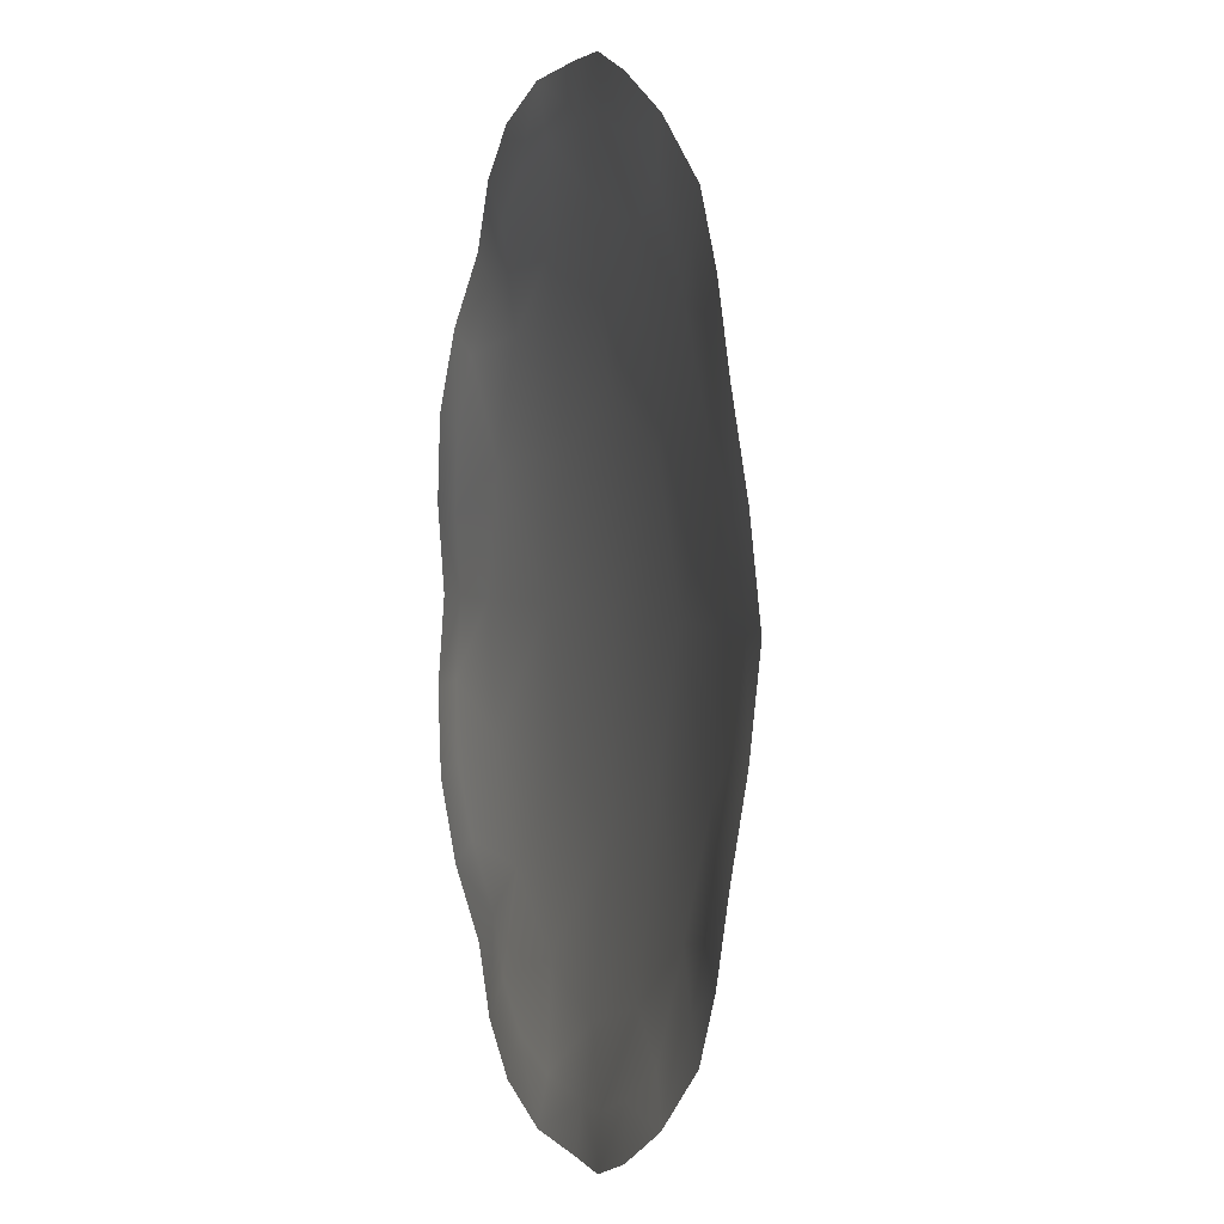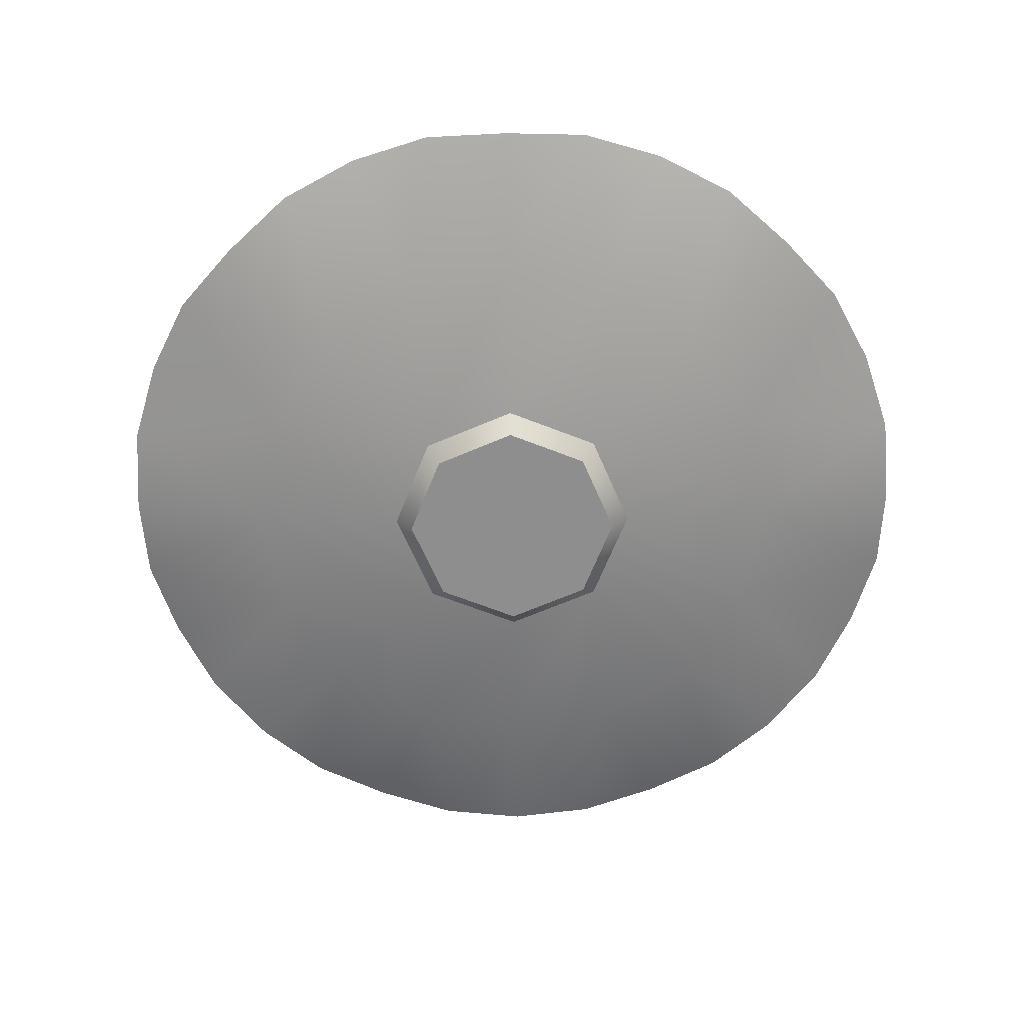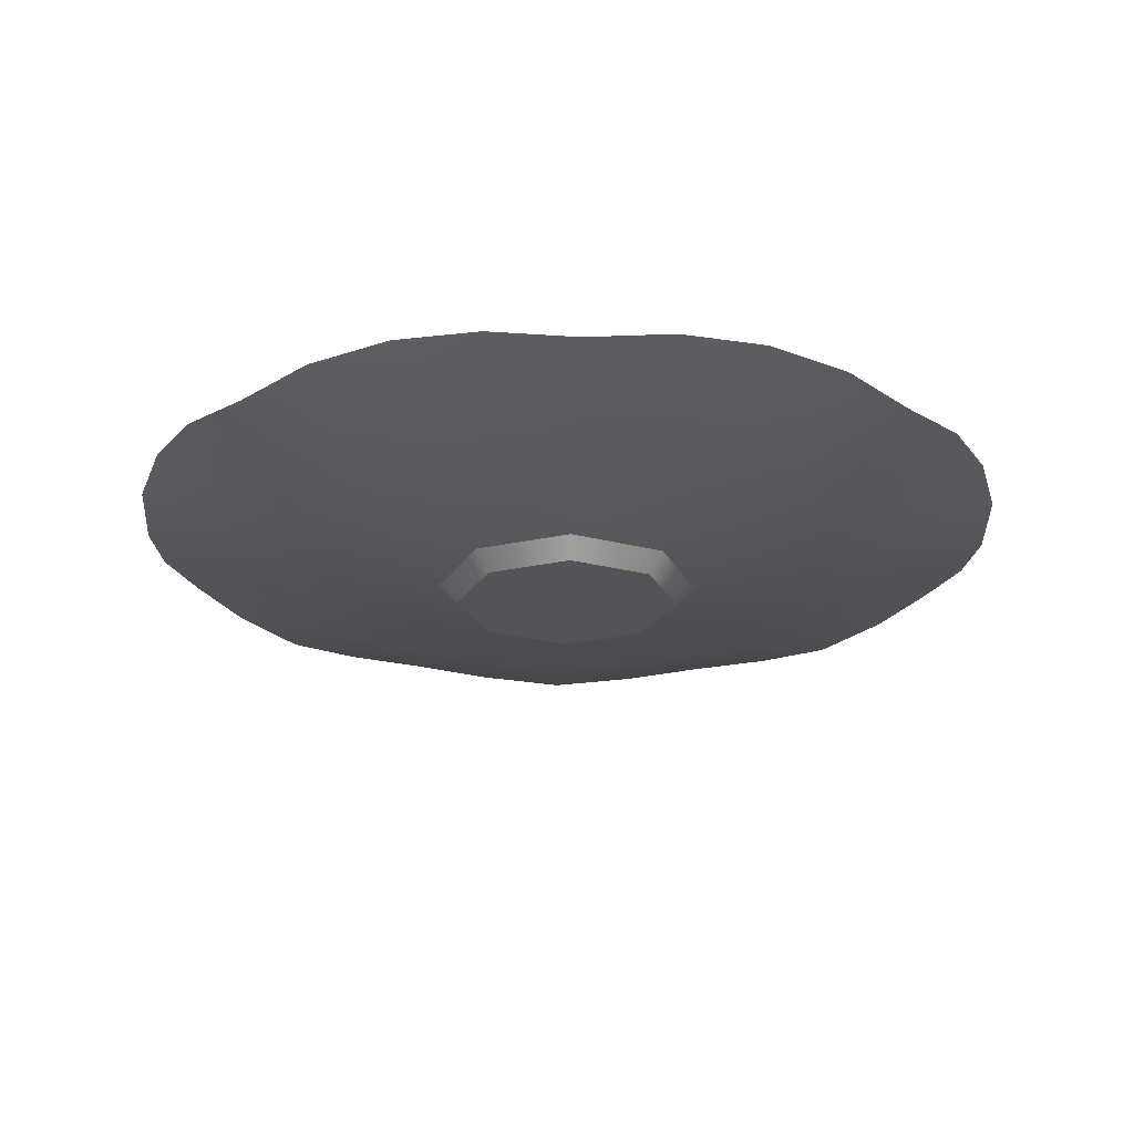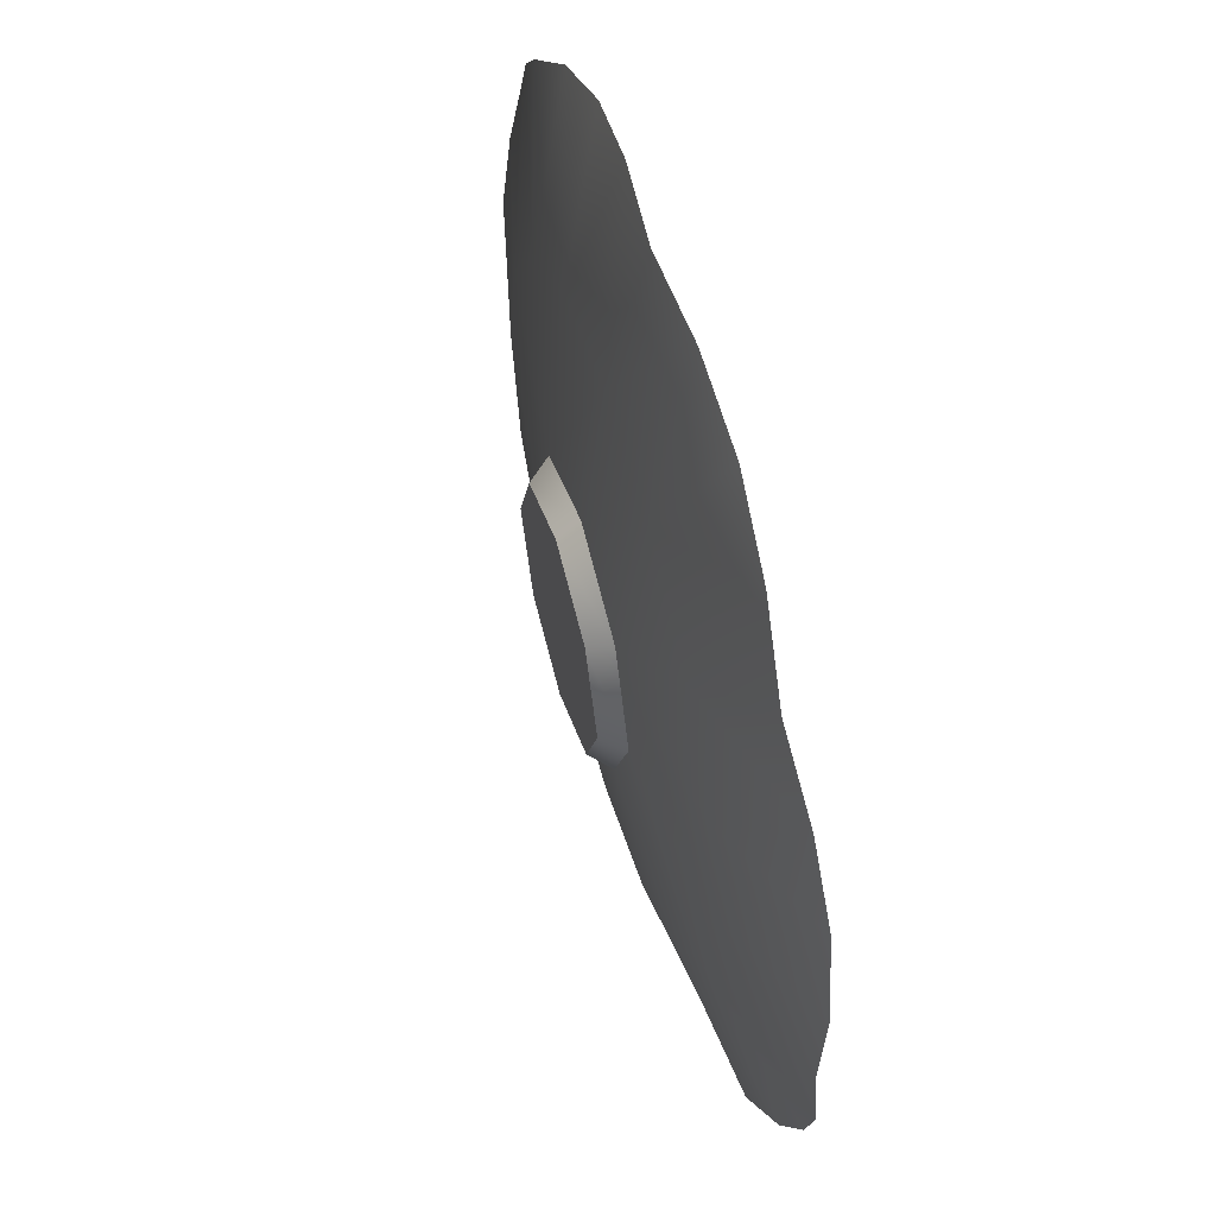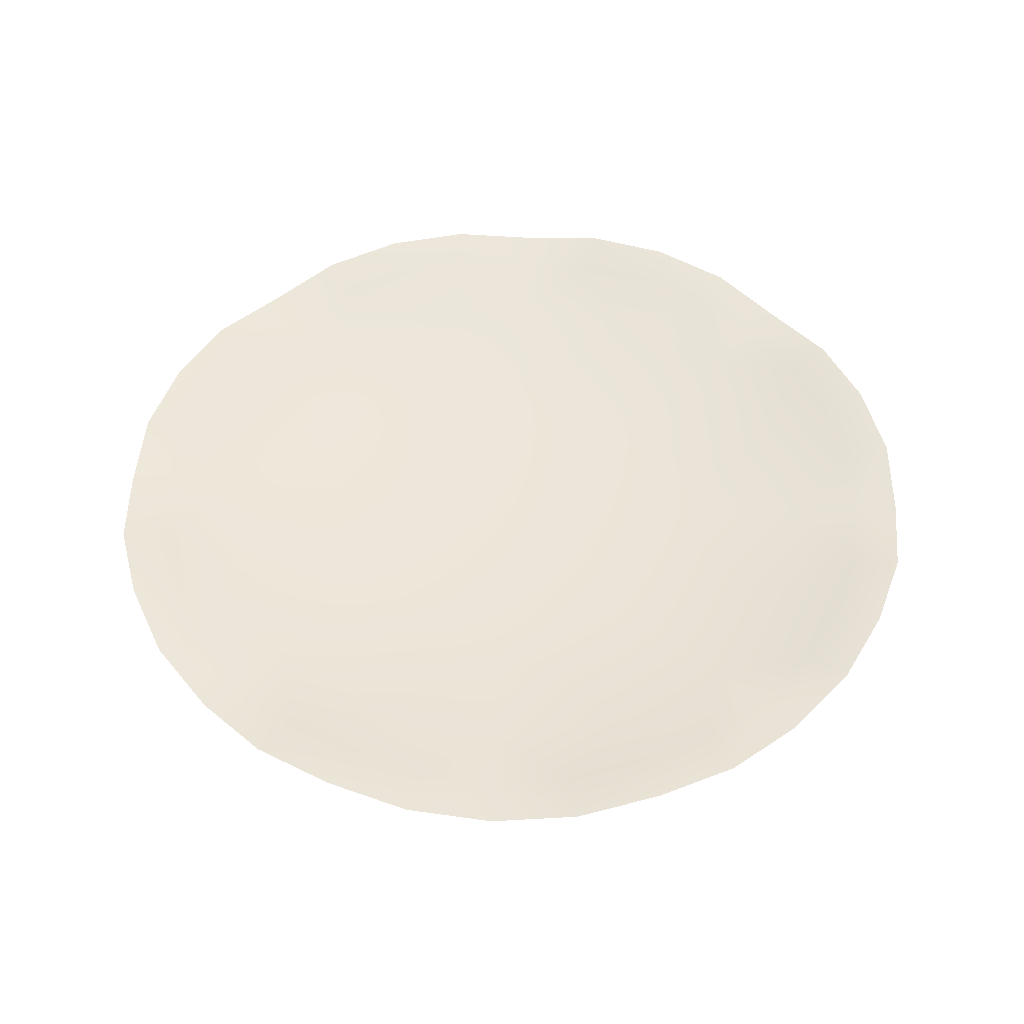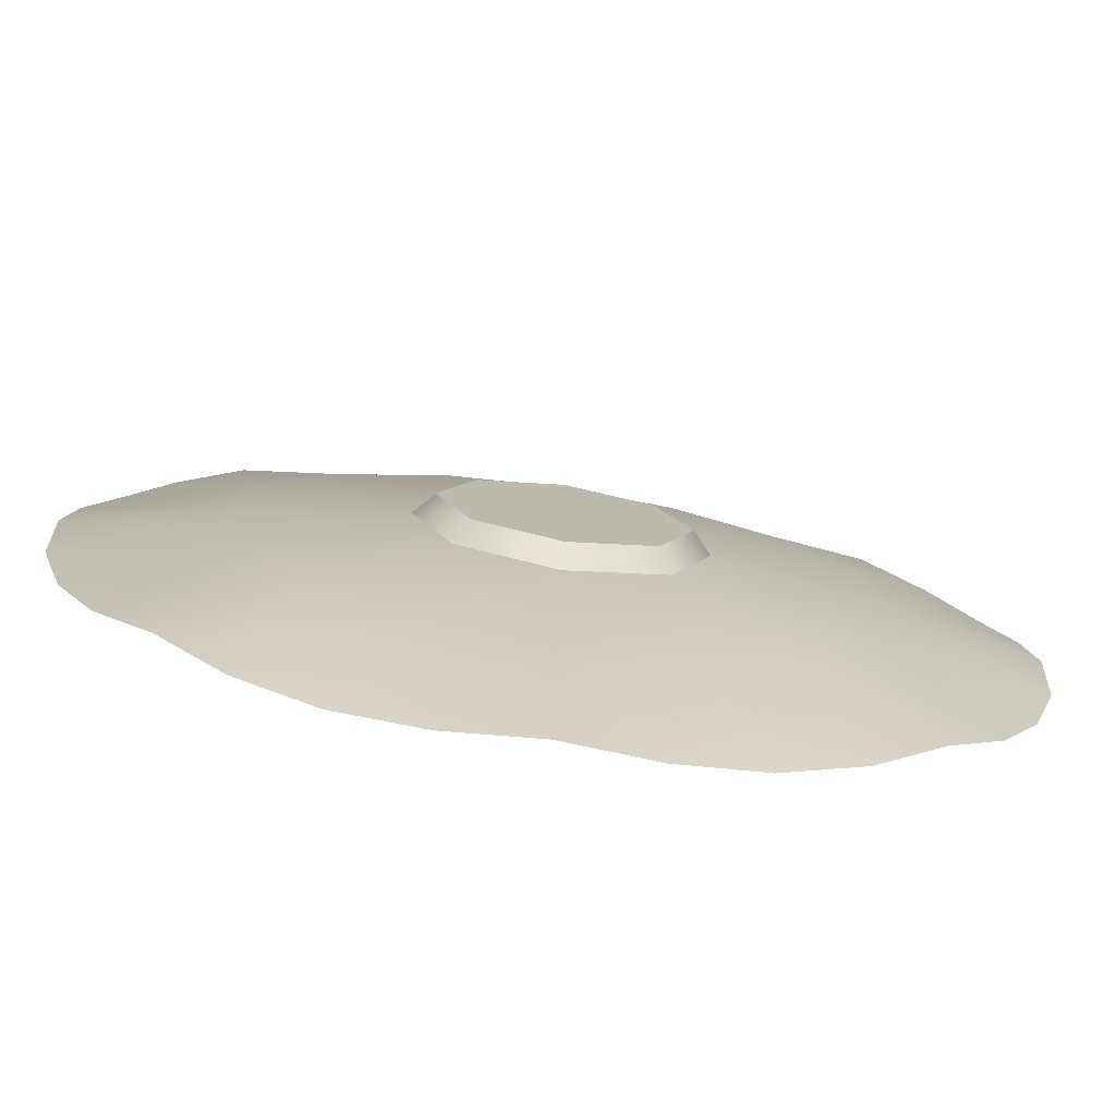
<metadata>
{"format":"obj","ext":"obj","renderer":"f3d","projection":"perspective","resolution":1024,"background":"white","views":[{"elev":2.3,"azim":-107.0,"up":"+Z"},{"elev":-65.0,"azim":-89.1,"up":"+Y"},{"elev":-23.3,"azim":-91.6,"up":"+Y"},{"elev":56.9,"azim":73.8,"up":"+Z"},{"elev":49.4,"azim":-87.3,"up":"+Y"},{"elev":-76.5,"azim":-8.4,"up":"+Z"}]}
</metadata>
<code>
g body_geo
v -0.02229 -7.759e-05 -0.02229
v -0.03653 0.005518 0
v -0.03152 -7.759e-05 0
v -0.02583 0.005518 -0.02583
v 1.722e-08 -7.759e-05 -0.03152
v 1.32e-08 0.005518 -0.03653
v 0.02229 -7.759e-05 -0.02229
v 0.02583 0.005518 -0.02583
v 0.03152 -7.759e-05 0
v 0.03653 0.005518 0
v 0.02229 -7.759e-05 0.02229
v 0.02583 0.005518 0.02583
v 1.722e-08 -7.759e-05 0.03152
v 1.32e-08 0.005518 0.03653
v -0.02229 -7.759e-05 0.02229
v -0.02583 0.005518 0.02583
v -0.03152 -7.759e-05 0
v -0.03653 0.005518 0
v 8.646e-08 0.01089 -0.08033
v 1.089e-07 0.01991 -0.1207
v -0.02381 0.02192 -0.1193
v 0.02381 0.02192 -0.1193
v -0.03074 0.01089 -0.07421
v -0.04647 0.02301 -0.1122
v -0.06754 0.02192 -0.1012
v 0.03074 0.01089 -0.07421
v 0.04647 0.02301 -0.1122
v 0.06754 0.02192 -0.1012
v 0.0568 0.01089 -0.0568
v 0.08536 0.01991 -0.08536
v 0.1012 0.02192 -0.06754
v 0.02583 0.005518 -0.02583
v 0.07421 0.01089 -0.03074
v 0.1122 0.02301 -0.04647
v 0.1193 0.02192 -0.02381
v 1.32e-08 0.005518 -0.03653
v 0.03653 0.005518 0
v -0.02583 0.005518 -0.02583
v 0.08033 0.01089 0
v 0.1207 0.01991 7.629e-08
v 0.1193 0.02192 0.02381
v 0.02583 0.005518 0.02583
v 0.07421 0.01089 0.03074
v 0.1122 0.02301 0.04647
v 0.1012 0.02192 0.06754
v 0.0568 0.01089 0.0568
v 0.08536 0.01991 0.08536
v 0.06754 0.02192 0.1012
v 0.03074 0.01089 0.07421
v 0.04647 0.02301 0.1122
v 1.32e-08 0.005518 0.03653
v 0.02381 0.02192 0.1193
v 3.297e-08 0.01089 0.08033
v 4.358e-08 0.01991 0.1207
v -0.02381 0.02192 0.1193
v -0.02583 0.005518 0.02583
v -0.03074 0.01089 0.07421
v -0.04647 0.02301 0.1122
v -0.06754 0.02192 0.1012
v -0.0568 0.01089 0.0568
v -0.08536 0.01991 0.08536
v -0.1012 0.02192 0.06754
v -0.07421 0.01089 0.03074
v -0.1122 0.02301 0.04647
v -0.03653 0.005518 0
v -0.1193 0.02192 0.02381
v -0.08033 0.01089 0
v -0.1207 0.01991 0
v -0.1193 0.02192 -0.02381
v -0.07421 0.01089 -0.03074
v -0.1122 0.02301 -0.04647
v -0.1012 0.02192 -0.06754
v -0.0568 0.01089 -0.0568
v -0.08536 0.01991 -0.08536
v 1.074e-08 -7.759e-05 3.815e-08
v -0.02229 -7.759e-05 0.02229
v 1.722e-08 -7.759e-05 0.03152
v -0.03152 -7.759e-05 0
v 0.02229 -7.759e-05 0.02229
v -0.02229 -7.759e-05 -0.02229
v 0.03152 -7.759e-05 0
v 1.722e-08 -7.759e-05 -0.03152
v 0.02229 -7.759e-05 -0.02229
v -0.02381 0.02192 0.1193
v 4.451e-08 0.01856 0.1083
v 4.358e-08 0.01991 0.1207
v 0.02381 0.02192 0.1193
v -0.02115 0.02045 0.1063
v -0.04142 0.02154 0.1
v -0.04647 0.02301 0.1122
v -0.06754 0.02192 0.1012
v 0.02115 0.02045 0.1063
v 3.216e-08 0.01606 0.09084
v -0.03392 0.01606 0.08189
v -0.06024 0.02045 0.09015
v 0.04142 0.02154 0.1
v 0.04647 0.02301 0.1122
v 0.06754 0.02192 0.1012
v 0.03392 0.01606 0.08189
v -0.07658 0.01856 0.07658
v -0.08536 0.01991 0.08536
v -0.1012 0.02192 0.06754
v 0.06024 0.02045 0.09015
v -0.06423 0.01606 0.06423
v 4.737e-09 0.01207 0.04958
v -0.09015 0.02045 0.06024
v 0.07658 0.01856 0.07658
v 0.08536 0.01991 0.08536
v 0.1012 0.02192 0.06754
v -0.03506 0.01207 0.03506
v 1.074e-08 0.01082 3.815e-08
v 0.03506 0.01207 0.03506
v 0.06423 0.01606 0.06423
v -0.1 0.02154 0.04142
v -0.1122 0.02301 0.04647
v -0.1193 0.02192 0.02381
v -0.08166 0.01606 0.03373
v 0.09015 0.02045 0.06024
v 0.08189 0.01606 0.03392
v 0.1 0.02154 0.04142
v 0.1122 0.02301 0.04647
v 0.1193 0.02192 0.02381
v -0.1063 0.02045 0.02115
v -0.04958 0.01207 0
v 0.1063 0.02045 0.02115
v 0.04958 0.01207 0
v -0.1083 0.01856 0
v -0.1207 0.01991 0
v -0.1193 0.02192 -0.02381
v -0.09084 0.01606 -9.309e-09
v 0.1083 0.01856 0
v 0.1207 0.01991 7.629e-08
v 0.1193 0.02192 -0.02381
v -0.1063 0.02045 -0.02115
v -0.08189 0.01606 -0.03392
v -0.1 0.02154 -0.04142
v -0.1122 0.02301 -0.04647
v -0.1012 0.02192 -0.06754
v 0.09084 0.01606 -1.078e-09
v 0.1063 0.02045 -0.02115
v -0.09015 0.02045 -0.06024
v -0.03506 0.01207 -0.03506
v 0.08189 0.01606 -0.03392
v 0.1 0.02154 -0.04142
v 0.1122 0.02301 -0.04647
v 0.1012 0.02192 -0.06754
v -0.07658 0.01856 -0.07658
v -0.08536 0.01991 -0.08536
v -0.06754 0.02192 -0.1012
v 0.03506 0.01207 -0.03506
v 0.09015 0.02045 -0.06024
v -0.06423 0.01606 -0.06423
v -0.06024 0.02045 -0.09015
v 4.038e-09 0.01207 -0.04958
v -0.03392 0.01606 -0.08189
v -0.04142 0.02154 -0.1
v -0.04647 0.02301 -0.1122
v -0.02381 0.02192 -0.1193
v 0.06423 0.01606 -0.06423
v 0.03392 0.01606 -0.08189
v 6.708e-08 0.01606 -0.09084
v -0.02115 0.02045 -0.1063
v 1.175e-07 0.01856 -0.1083
v 1.089e-07 0.01991 -0.1207
v 0.02381 0.02192 -0.1193
v 0.02115 0.02045 -0.1063
v 0.04142 0.02154 -0.1
v 0.04647 0.02301 -0.1122
v 0.06754 0.02192 -0.1012
v 0.06024 0.02045 -0.09015
v 0.07658 0.01856 -0.07658
v 0.08536 0.01991 -0.08536
g body_geo_0
f 3 2 1
f 2 4 1
f 1 4 5
f 4 6 5
f 5 6 7
f 6 8 7
f 7 8 9
f 8 10 9
f 9 10 11
f 10 12 11
f 11 12 13
f 12 14 13
f 13 14 15
f 14 16 15
f 15 16 17
f 16 18 17
f 21 20 19
f 19 20 22
f 23 21 19
f 23 24 21
f 25 24 23
f 19 22 26
f 22 27 26
f 26 27 28
f 26 28 29
f 28 30 29
f 29 30 31
f 19 26 32
f 26 29 32
f 29 31 33
f 29 33 32
f 31 34 33
f 33 34 35
f 36 19 32
f 23 19 36
f 32 33 37
f 38 23 36
f 33 35 39
f 33 39 37
f 35 40 39
f 39 40 41
f 37 39 42
f 39 41 43
f 39 43 42
f 41 44 43
f 43 44 45
f 43 45 46
f 43 46 42
f 45 47 46
f 46 47 48
f 46 49 42
f 46 48 49
f 48 50 49
f 42 49 51
f 49 50 52
f 49 53 51
f 49 52 53
f 52 54 53
f 53 54 55
f 51 53 56
f 53 55 57
f 53 57 56
f 55 58 57
f 57 58 59
f 57 59 60
f 57 60 56
f 59 61 60
f 60 61 62
f 60 63 56
f 60 62 63
f 62 64 63
f 56 63 65
f 63 64 66
f 63 67 65
f 63 66 67
f 66 68 67
f 67 68 69
f 65 67 38
f 67 69 70
f 67 70 38
f 69 71 70
f 70 71 72
f 70 73 38
f 70 72 73
f 73 23 38
f 72 74 73
f 73 25 23
f 73 74 25
f 77 76 75
f 76 78 75
f 79 77 75
f 78 80 75
f 81 79 75
f 80 82 75
f 83 81 75
f 82 83 75
f 86 85 84
f 86 87 85
f 85 88 84
f 84 88 89
f 90 84 89
f 90 89 91
f 87 92 85
f 88 85 93
f 85 92 93
f 94 89 88
f 93 94 88
f 89 95 91
f 95 89 94
f 96 92 87
f 97 96 87
f 97 98 96
f 93 92 99
f 92 96 99
f 91 95 100
f 101 91 100
f 101 100 102
f 98 103 96
f 99 96 103
f 100 95 104
f 104 95 94
f 94 93 105
f 93 99 105
f 100 106 102
f 106 100 104
f 107 103 98
f 108 107 98
f 108 109 107
f 94 110 104
f 110 94 105
f 105 111 110
f 99 112 105
f 111 105 112
f 113 99 103
f 103 107 113
f 99 113 112
f 102 106 114
f 115 102 114
f 115 114 116
f 104 117 106
f 117 104 110
f 117 114 106
f 107 118 113
f 109 118 107
f 113 119 112
f 113 118 119
f 120 118 109
f 118 120 119
f 121 120 109
f 121 122 120
f 114 123 116
f 123 114 117
f 117 110 124
f 111 124 110
f 122 125 120
f 119 120 125
f 126 112 119
f 126 111 112
f 116 123 127
f 128 116 127
f 128 127 129
f 130 123 117
f 127 123 130
f 130 117 124
f 131 125 122
f 132 131 122
f 132 133 131
f 127 134 129
f 134 127 130
f 135 130 124
f 130 135 134
f 129 134 136
f 135 136 134
f 137 129 136
f 137 136 138
f 125 131 139
f 139 119 125
f 139 126 119
f 133 140 131
f 131 140 139
f 136 141 138
f 141 136 135
f 142 135 124
f 124 111 142
f 126 139 143
f 139 140 143
f 144 140 133
f 140 144 143
f 145 144 133
f 145 146 144
f 138 141 147
f 148 138 147
f 148 147 149
f 111 126 150
f 150 126 143
f 146 151 144
f 143 144 151
f 147 141 152
f 152 141 135
f 152 135 142
f 147 153 149
f 153 147 152
f 111 154 142
f 154 111 150
f 155 152 142
f 152 155 153
f 155 142 154
f 149 153 156
f 155 156 153
f 157 149 156
f 157 156 158
f 143 159 150
f 159 143 151
f 150 160 154
f 159 160 150
f 161 155 154
f 160 161 154
f 162 156 155
f 156 162 158
f 161 162 155
f 158 162 163
f 163 162 161
f 164 158 163
f 164 163 165
f 166 163 161
f 163 166 165
f 161 160 166
f 165 166 167
f 160 167 166
f 168 165 167
f 168 167 169
f 170 167 160
f 159 170 160
f 167 170 169
f 171 170 159
f 169 170 171
f 151 171 159
f 172 169 171
f 171 151 146
f 172 171 146

</code>
